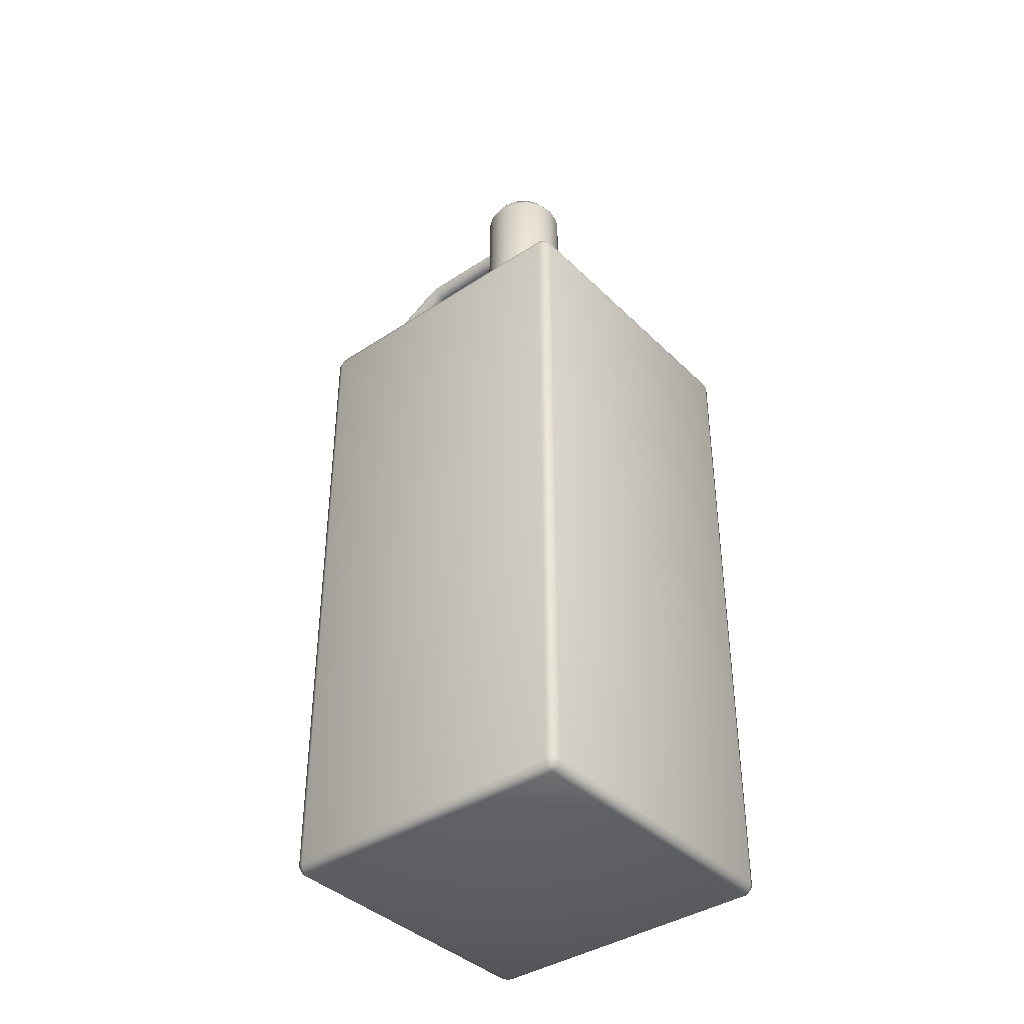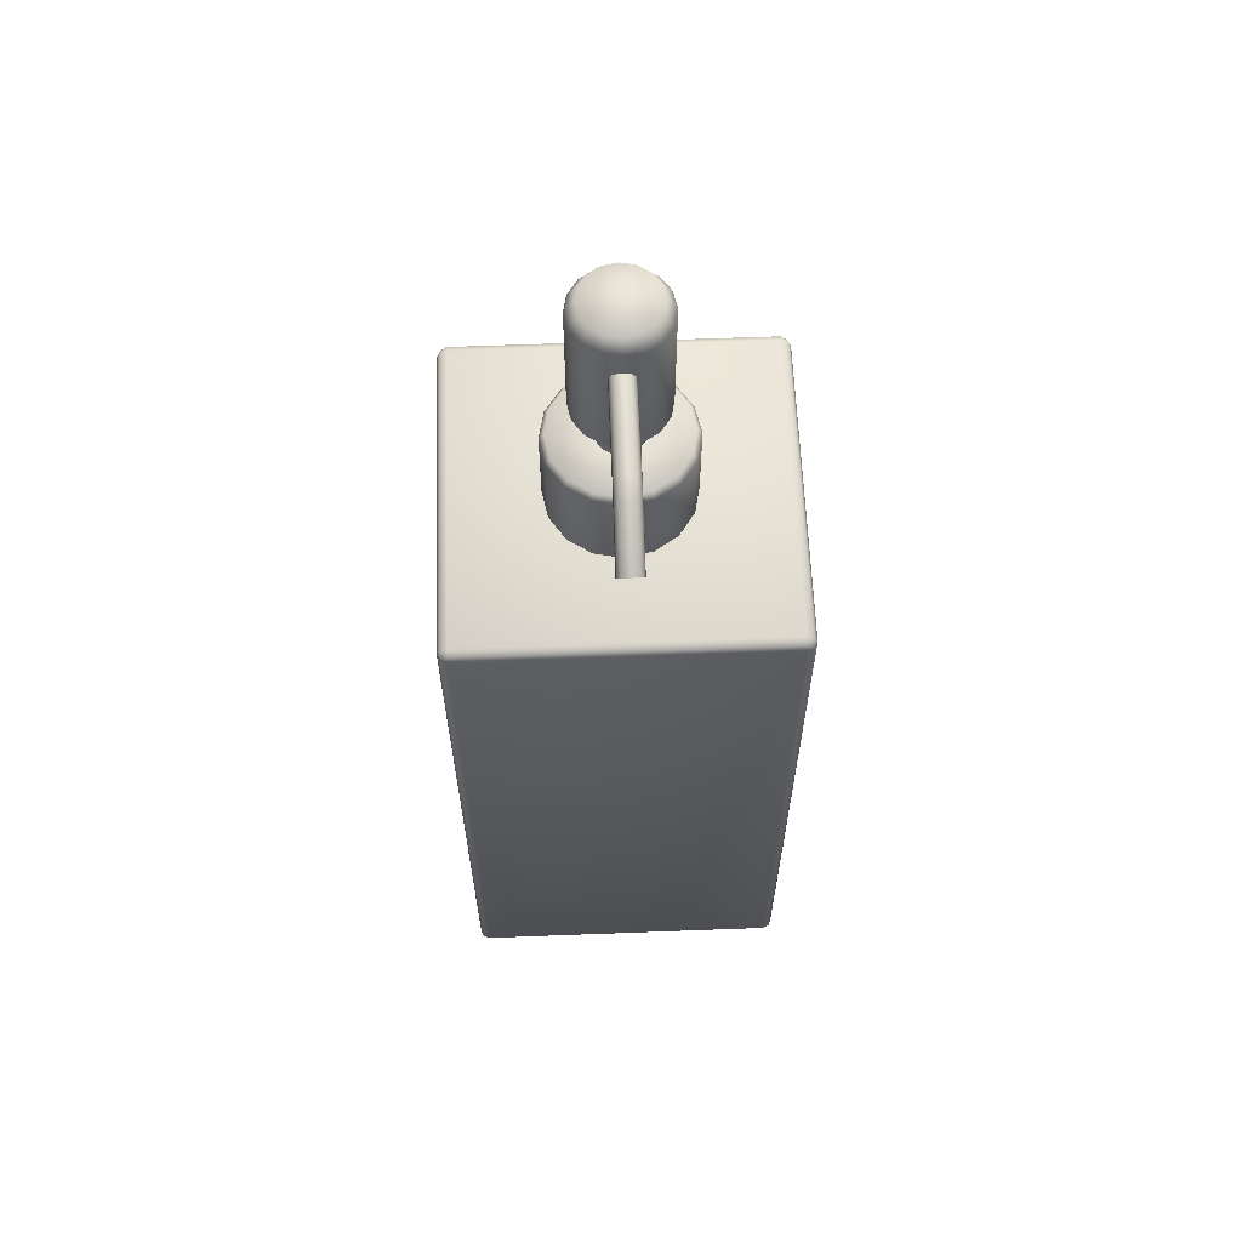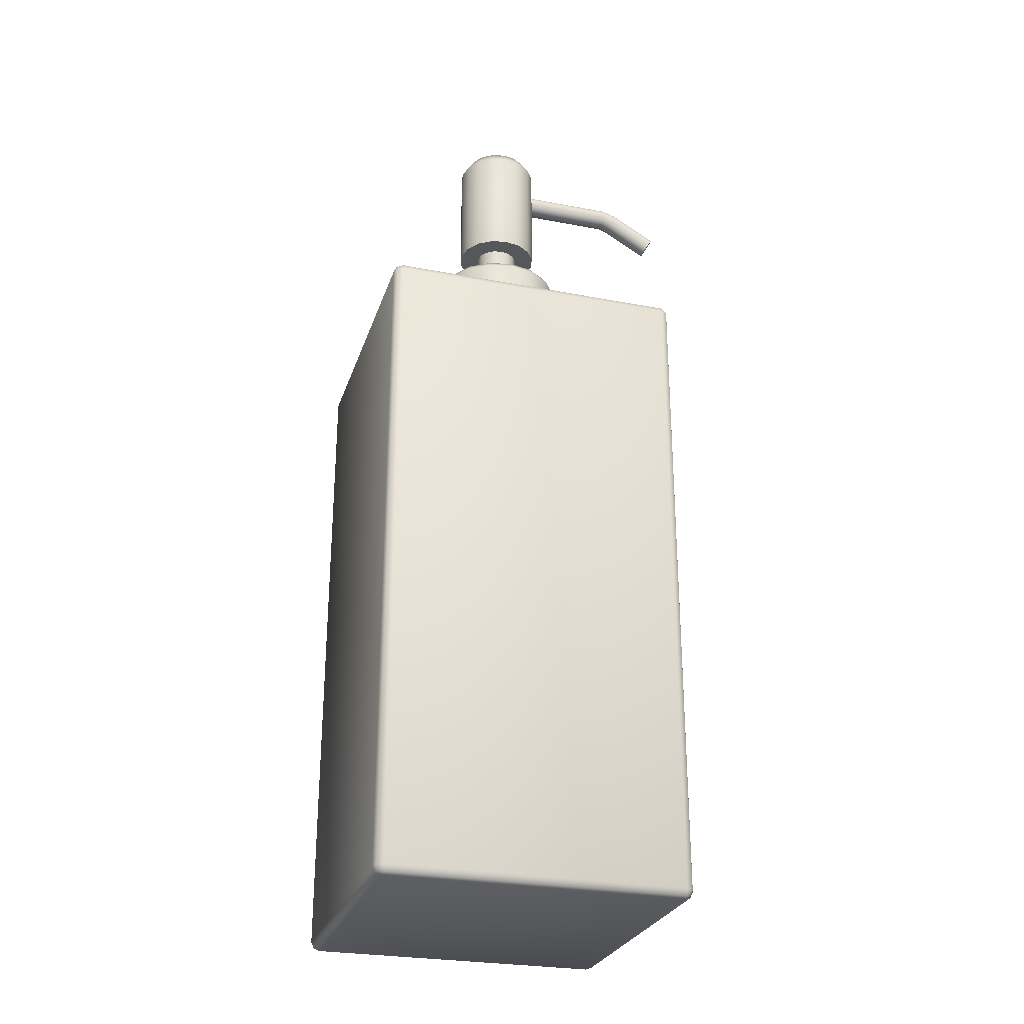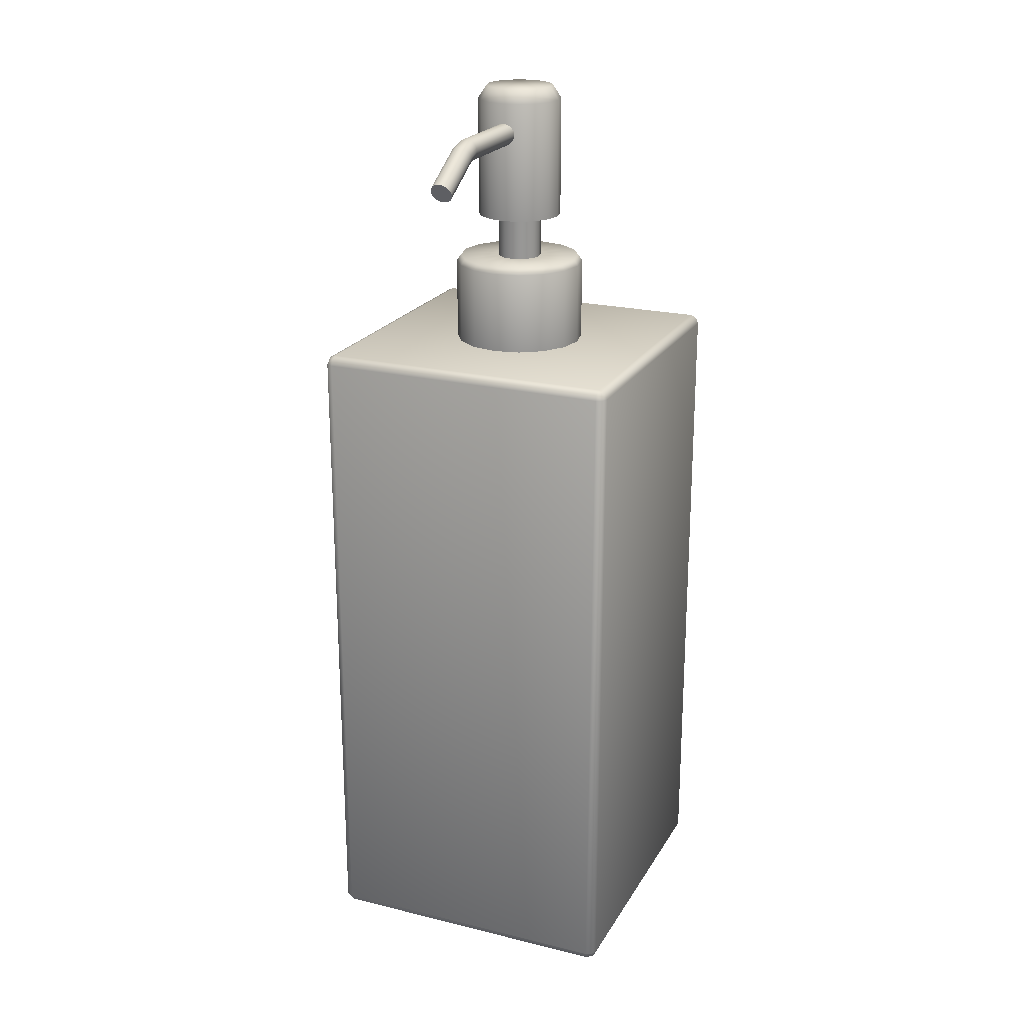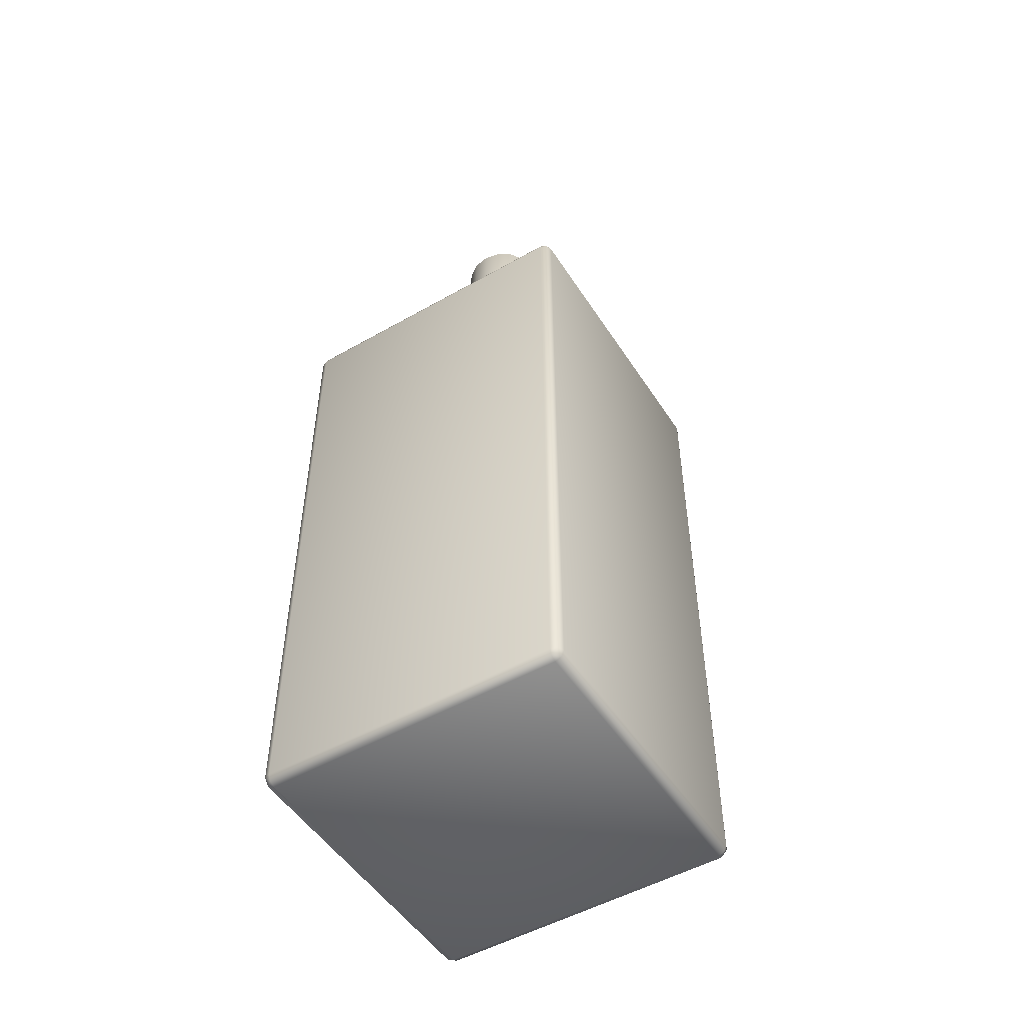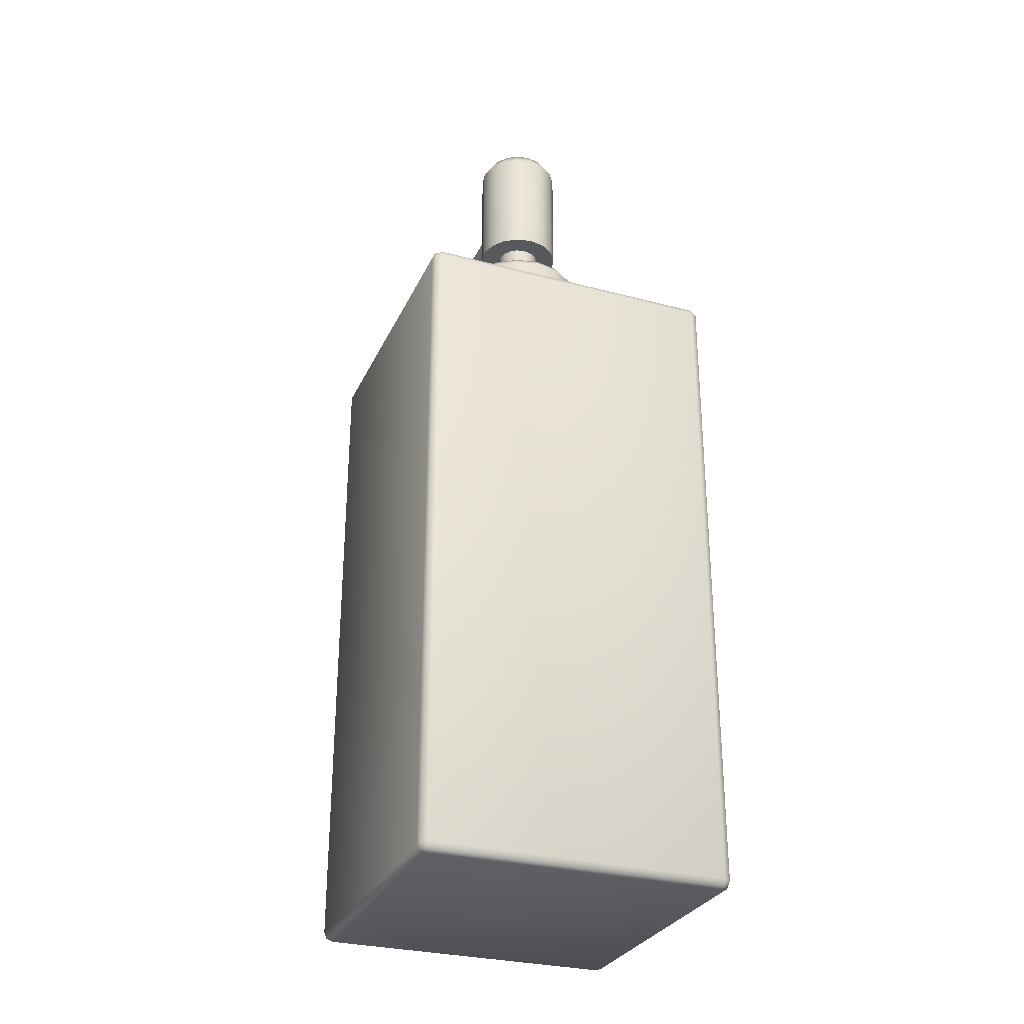
<metadata>
{"format":"obj","ext":"obj","renderer":"f3d","projection":"perspective","resolution":1024,"background":"white","views":[{"elev":-39.2,"azim":130.8,"up":"+Y"},{"elev":62.0,"azim":-1.0,"up":"+Y"},{"elev":-27.2,"azim":-105.2,"up":"+Y"},{"elev":22.0,"azim":24.3,"up":"+Y"},{"elev":-50.8,"azim":-146.9,"up":"+Y"},{"elev":-29.5,"azim":159.9,"up":"+Y"}]}
</metadata>
<code>
g default
v -347.4 95 -407.2
v -340.8 95 -407.4
v -347.2 95 -400.6
v -340.6 95 -400.8
v -347.2 94.8 -400.4
v -340.6 94.8 -400.6
v -347.2 80.2 -400.4
v -340.6 80.2 -400.6
v -347.2 80 -400.6
v -340.6 80 -400.8
v -347.4 80 -407.2
v -340.8 80 -407.4
v -347.4 80.2 -407.4
v -340.8 80.2 -407.6
v -347.4 94.8 -407.4
v -340.8 94.8 -407.6
v -340.6 94.8 -407.4
v -340.6 80.2 -407.4
v -340.4 94.8 -400.8
v -340.4 80.2 -400.8
v -347.6 80.2 -407.2
v -347.6 94.8 -407.2
v -347.4 80.2 -400.6
v -347.4 94.8 -400.6
v -347.2 94.94 -400.5
v -340.6 94.94 -400.6
v -347.2 80.06 -400.5
v -340.6 80.06 -400.6
v -347.4 94.94 -407.4
v -340.8 94.94 -407.5
v -347.4 80.06 -407.4
v -340.8 80.06 -407.5
v -340.6 94.94 -407.4
v -340.5 94.94 -400.8
v -340.6 80.06 -407.4
v -340.5 80.06 -400.8
v -347.5 94.94 -407.2
v -347.4 94.94 -400.6
v -347.5 80.06 -407.2
v -347.4 80.06 -400.6
v -340.5 80.2 -400.6
v -340.5 94.8 -400.6
v -340.6 80.2 -407.5
v -340.6 94.8 -407.5
v -347.4 80.2 -400.5
v -347.4 94.8 -400.5
v -347.5 80.2 -407.4
v -347.5 94.8 -407.4
v -344 97 -402.6
v -343.4 97 -402.7
v -343 97 -403
v -342.7 97 -403.5
v -342.6 97 -404
v -342.7 97 -404.6
v -343 97 -405
v -343.5 97 -405.3
v -344 97 -405.4
v -344.6 97 -405.3
v -345 97 -405
v -345.3 97 -404.5
v -345.4 97 -404
v -345.3 97 -403.4
v -345 97 -403
v -344.5 97 -402.7
v -344 95 -402.5
v -343.4 95 -402.6
v -342.9 95 -403
v -342.6 95 -403.5
v -342.5 95 -404
v -342.6 95 -404.6
v -343 95 -405.1
v -343.5 95 -405.4
v -344 95 -405.5
v -344.6 95 -405.4
v -345.1 95 -405
v -345.4 95 -404.5
v -345.5 95 -404
v -345.4 95 -403.4
v -345 95 -402.9
v -344.5 95 -402.6
v -344 97 -403.5
v -343.8 97 -403.5
v -343.6 97 -403.7
v -343.5 97 -403.8
v -343.5 97 -404
v -343.5 97 -404.2
v -343.7 97 -404.4
v -343.8 97 -404.5
v -344 97 -404.5
v -344.2 97 -404.5
v -344.4 97 -404.3
v -344.5 97 -404.2
v -344.5 97 -404
v -344.5 97 -403.8
v -344.3 97 -403.6
v -344.2 97 -403.5
v -343.4 96.86 -402.6
v -342.9 96.86 -403
v -344 96.86 -402.5
v -342.6 96.86 -403.5
v -344.5 96.86 -402.6
v -342.5 96.86 -404
v -345 96.86 -402.9
v -342.6 96.86 -404.6
v -345.4 96.86 -403.4
v -343 96.86 -405.1
v -345.5 96.86 -404
v -343.5 96.86 -405.4
v -345.4 96.86 -404.5
v -344 96.86 -405.5
v -345.1 96.86 -405
v -344.6 96.86 -405.4
v -344 98 -403.5
v -343.8 98 -403.5
v -343.6 98 -403.7
v -343.5 98 -403.8
v -343.5 98 -404
v -343.5 98 -404.2
v -343.7 98 -404.4
v -343.8 98 -404.5
v -344 98 -404.5
v -344.2 98 -404.5
v -344.4 98 -404.3
v -344.5 98 -404.2
v -344.5 98 -404
v -344.5 98 -403.8
v -344.3 98 -403.6
v -344.2 98 -403.5
v -344 101 -404
v -344 101 -403.2
v -343.7 101 -403.3
v -343.4 101 -403.5
v -343.3 101 -403.7
v -343.2 101 -404
v -343.3 101 -404.3
v -343.5 101 -404.6
v -343.7 101 -404.7
v -344 101 -404.8
v -344.3 101 -404.7
v -344.6 101 -404.5
v -344.7 101 -404.3
v -344.8 101 -404
v -344.7 101 -403.7
v -344.5 101 -403.4
v -344.3 101 -403.3
v -344 98 -403
v -343.6 98 -403.1
v -343.3 98 -403.3
v -343.1 98 -403.6
v -343 98 -404
v -343.1 98 -404.4
v -343.3 98 -404.7
v -343.6 98 -404.9
v -344 98 -405
v -344.4 98 -404.9
v -344.7 98 -404.7
v -344.9 98 -404.4
v -345 98 -404
v -344.9 98 -403.6
v -344.7 98 -403.3
v -344.4 98 -403.1
v -344 100.7 -403
v -343.6 100.7 -403.1
v -343.3 100.7 -403.3
v -343.1 100.7 -403.6
v -343 100.7 -404
v -343.1 100.7 -404.4
v -343.3 100.7 -404.7
v -343.6 100.7 -404.9
v -344 100.7 -405
v -344.4 100.7 -404.9
v -344.7 100.7 -404.7
v -344.9 100.7 -404.4
v -345 100.7 -404
v -344.9 100.7 -403.6
v -344.7 100.7 -403.3
v -344.4 100.7 -403.1
v -344 100.2 -403.1
v -343.9 100.2 -403.1
v -343.8 100.2 -403.1
v -343.7 100.1 -403.1
v -343.7 100 -403.1
v -343.7 99.9 -403.1
v -343.8 99.82 -403.1
v -343.9 99.77 -403.1
v -344 99.75 -403.1
v -344.1 99.77 -403.1
v -344.2 99.82 -403.1
v -344.2 99.9 -403.1
v -344.2 100 -403.1
v -344.2 100.1 -403.1
v -344.2 100.2 -403.1
v -344.1 100.2 -403.1
v -343.9 99.52 -399.5
v -343.8 99.51 -399.6
v -343.7 99.46 -399.6
v -343.7 99.39 -399.6
v -343.7 99.31 -399.7
v -343.7 99.22 -399.7
v -343.7 99.15 -399.8
v -343.8 99.11 -399.8
v -343.9 99.09 -399.8
v -344 99.11 -399.8
v -344.1 99.15 -399.8
v -344.1 99.22 -399.7
v -344.2 99.31 -399.7
v -344.1 99.39 -399.6
v -344.1 99.46 -399.6
v -344 99.51 -399.6
v -343.9 99.31 -399.7
v -343.7 100 -400.7
v -343.7 99.92 -400.7
v -343.8 100.1 -400.6
v -343.7 99.84 -400.8
v -343.8 100.1 -400.6
v -343.8 99.77 -400.8
v -343.9 100.1 -400.6
v -343.8 99.72 -400.8
v -344 100.1 -400.6
v -343.9 99.7 -400.9
v -344.1 100.1 -400.6
v -344 99.72 -400.8
v -344.2 100 -400.7
v -344.1 99.77 -400.8
v -344.2 99.92 -400.7
v -344.2 99.84 -400.8
v -343.7 100.1 -401
v -343.7 100 -401
v -343.8 100.2 -401
v -343.7 99.9 -401
v -343.8 100.2 -401
v -343.8 99.82 -401
v -343.9 100.2 -401
v -343.8 99.77 -401
v -344 100.2 -401
v -343.9 99.75 -401
v -344.1 100.2 -401
v -344 99.77 -401
v -344.2 100.1 -401
v -344.1 99.82 -401
v -344.2 100 -401
v -344.2 99.9 -401
g shampoo01
f 1 3 4 2
f 5 7 8 6
f 9 11 12 10
f 13 15 16 14
f 17 19 20 18
f 21 23 24 22
f 3 25 26 4
f 25 5 6 26
f 27 9 10 28
f 7 27 28 8
f 29 1 2 30
f 15 29 30 16
f 11 31 32 12
f 31 13 14 32
f 4 34 33 2
f 34 19 17 33
f 12 35 36 10
f 35 18 20 36
f 1 37 38 3
f 37 22 24 38
f 9 40 39 11
f 40 23 21 39
f 8 41 42 6
f 41 20 19 42
f 16 44 43 14
f 44 17 18 43
f 5 46 45 7
f 46 24 23 45
f 13 47 48 15
f 47 21 22 48
f 4 26 34
f 34 42 19
f 42 34 26
f 26 6 42
f 25 3 38
f 46 38 24
f 38 46 25
f 5 25 46
f 28 10 36
f 41 36 20
f 36 41 28
f 8 28 41
f 30 2 33
f 44 33 17
f 33 44 30
f 16 30 44
f 9 27 40
f 40 45 23
f 45 40 27
f 27 7 45
f 12 32 35
f 35 43 18
f 43 35 32
f 32 14 43
f 1 29 37
f 37 48 22
f 48 37 29
f 29 15 48
f 31 11 39
f 47 39 21
f 39 47 31
f 13 31 47
f 81 49 50 82
f 82 50 51 83
f 83 51 52 84
f 84 52 53 85
f 85 53 54 86
f 86 54 55 87
f 87 55 56 88
f 88 56 57 89
f 89 57 58 90
f 90 58 59 91
f 91 59 60 92
f 92 60 61 93
f 93 61 62 94
f 94 62 63 95
f 95 63 64 96
f 96 64 49 81
f 97 98 51 50
f 97 66 67 98
f 97 99 65 66
f 97 50 49 99
f 98 100 52 51
f 98 67 68 100
f 99 101 80 65
f 99 49 64 101
f 100 102 53 52
f 100 68 69 102
f 101 103 79 80
f 101 64 63 103
f 102 104 54 53
f 102 69 70 104
f 103 105 78 79
f 103 63 62 105
f 104 106 55 54
f 104 70 71 106
f 105 107 77 78
f 105 62 61 107
f 106 108 56 55
f 106 71 72 108
f 107 109 76 77
f 107 61 60 109
f 108 110 57 56
f 108 72 73 110
f 109 111 75 76
f 109 60 59 111
f 110 112 58 57
f 110 73 74 112
f 111 112 74 75
f 111 59 58 112
f 113 81 82 114
f 114 82 83 115
f 115 83 84 116
f 116 84 85 117
f 117 85 86 118
f 118 86 87 119
f 119 87 88 120
f 120 88 89 121
f 121 89 90 122
f 122 90 91 123
f 123 91 92 124
f 124 92 93 125
f 125 93 94 126
f 126 94 95 127
f 127 95 96 128
f 128 96 81 113
f 129 130 131
f 129 131 132
f 129 132 133
f 129 133 134
f 129 134 135
f 129 135 136
f 129 136 137
f 129 137 138
f 129 138 139
f 129 139 140
f 129 140 141
f 129 141 142
f 129 142 143
f 129 143 144
f 129 144 145
f 129 145 130
f 163 131 130 162
f 146 113 114 147
f 162 146 147 163
f 164 132 131 163
f 147 114 115 148
f 163 147 148 164
f 165 133 132 164
f 148 115 116 149
f 164 148 149 165
f 166 134 133 165
f 149 116 117 150
f 165 149 150 166
f 167 135 134 166
f 150 117 118 151
f 166 150 151 167
f 168 136 135 167
f 151 118 119 152
f 167 151 152 168
f 169 137 136 168
f 152 119 120 153
f 168 152 153 169
f 170 138 137 169
f 153 120 121 154
f 169 153 154 170
f 171 139 138 170
f 154 121 122 155
f 170 154 155 171
f 172 140 139 171
f 155 122 123 156
f 171 155 156 172
f 173 141 140 172
f 156 123 124 157
f 172 156 157 173
f 174 142 141 173
f 157 124 125 158
f 173 157 158 174
f 175 143 142 174
f 158 125 126 159
f 174 158 159 175
f 176 144 143 175
f 159 126 127 160
f 175 159 160 176
f 177 145 144 176
f 160 127 128 161
f 176 160 161 177
f 162 130 145 177
f 161 128 113 146
f 177 161 146 162
f 210 195 194
f 210 196 195
f 210 197 196
f 210 198 197
f 210 199 198
f 210 200 199
f 210 201 200
f 210 202 201
f 210 203 202
f 210 204 203
f 210 205 204
f 210 206 205
f 210 207 206
f 210 208 207
f 210 209 208
f 210 194 209
f 211 197 198 212
f 211 213 196 197
f 212 198 199 214
f 213 215 195 196
f 214 199 200 216
f 215 217 194 195
f 216 200 201 218
f 217 219 209 194
f 218 201 202 220
f 219 221 208 209
f 220 202 203 222
f 221 223 207 208
f 222 203 204 224
f 223 225 206 207
f 224 204 205 226
f 225 226 205 206
f 227 228 182 181
f 227 211 212 228
f 227 229 213 211
f 227 181 180 229
f 228 230 183 182
f 228 212 214 230
f 229 231 215 213
f 229 180 179 231
f 230 232 184 183
f 230 214 216 232
f 231 233 217 215
f 231 179 178 233
f 232 234 185 184
f 232 216 218 234
f 233 235 219 217
f 233 178 193 235
f 234 236 186 185
f 234 218 220 236
f 235 237 221 219
f 235 193 192 237
f 236 238 187 186
f 236 220 222 238
f 237 239 223 221
f 237 192 191 239
f 238 240 188 187
f 238 222 224 240
f 239 241 225 223
f 239 191 190 241
f 240 242 189 188
f 240 224 226 242
f 241 242 226 225
f 241 190 189 242

</code>
